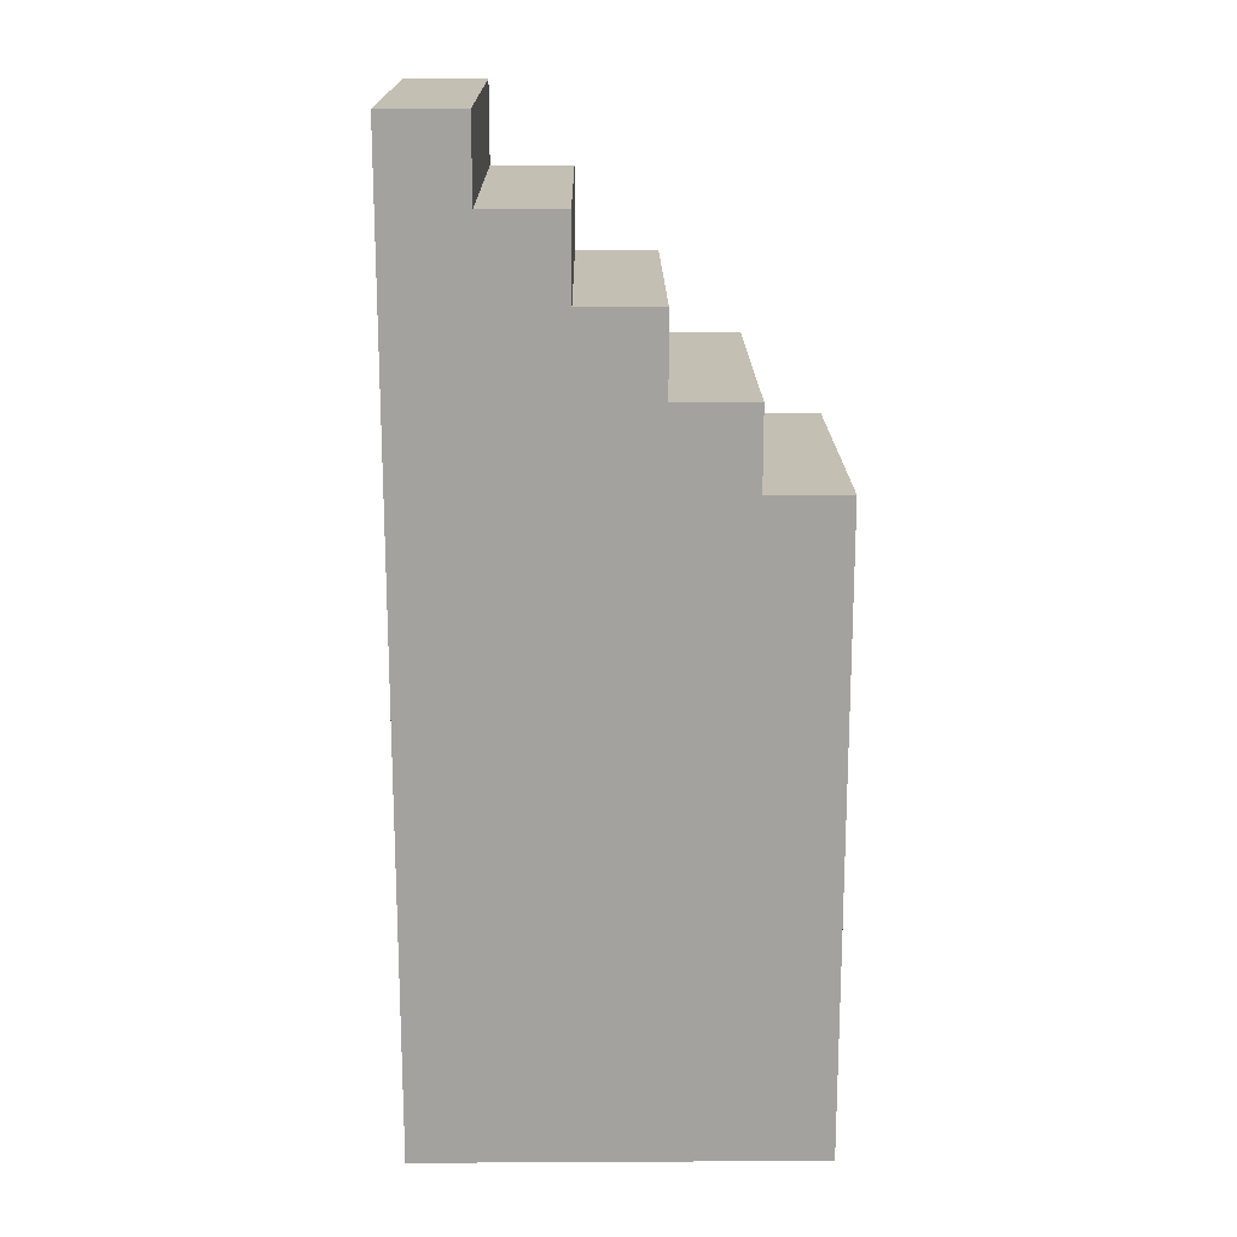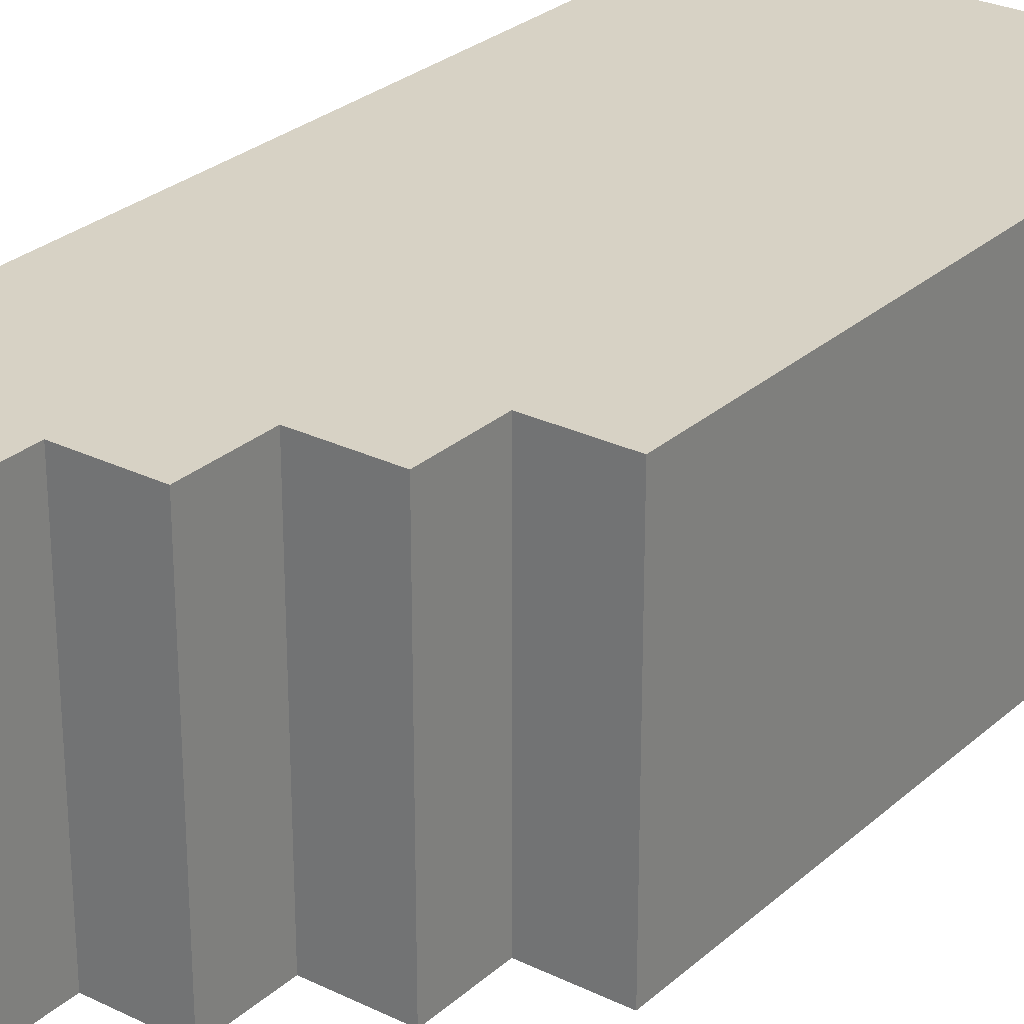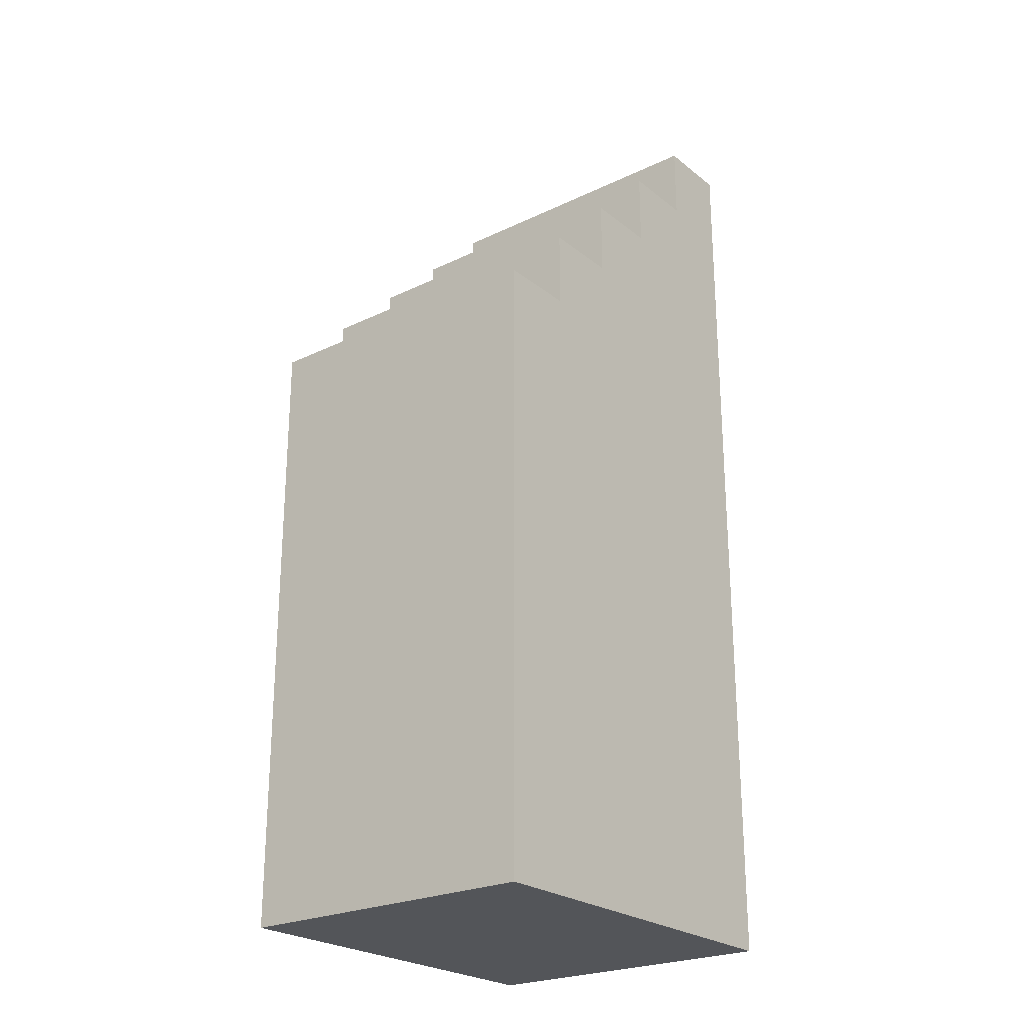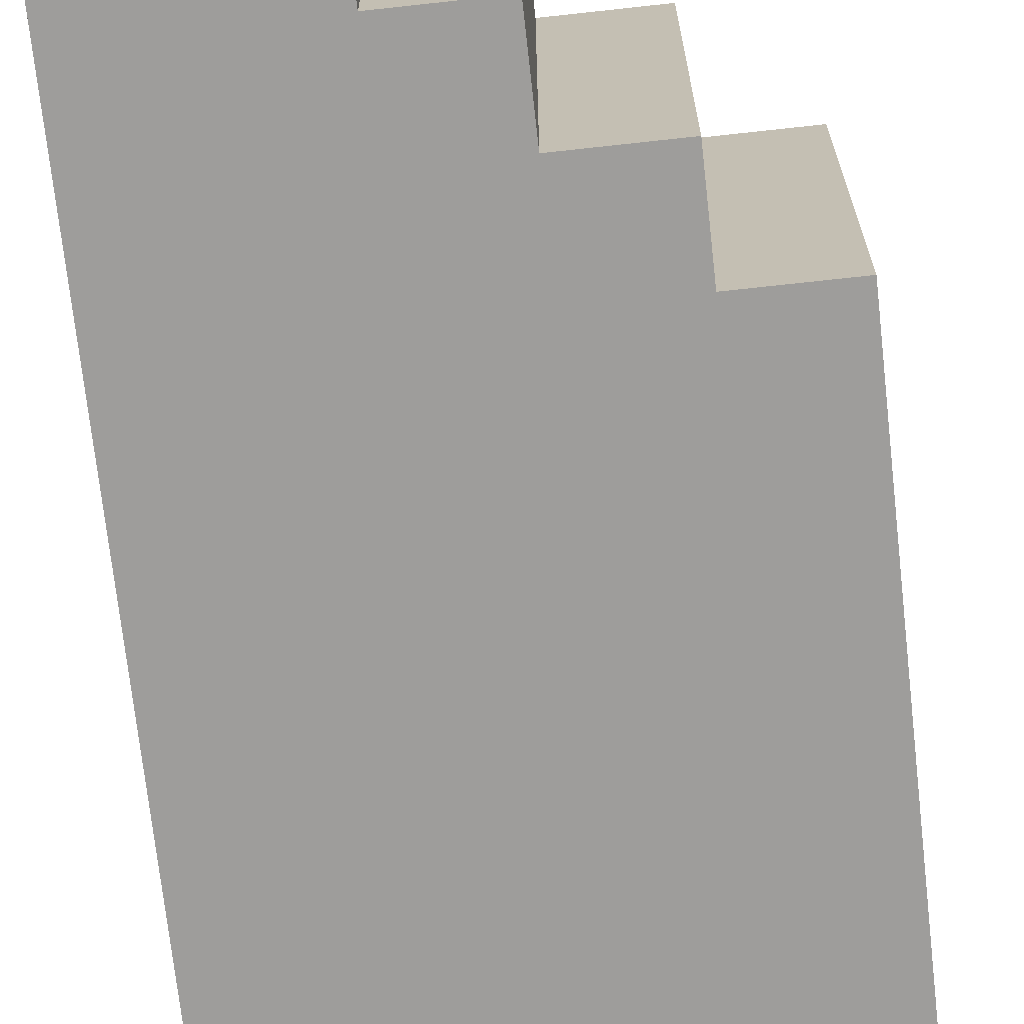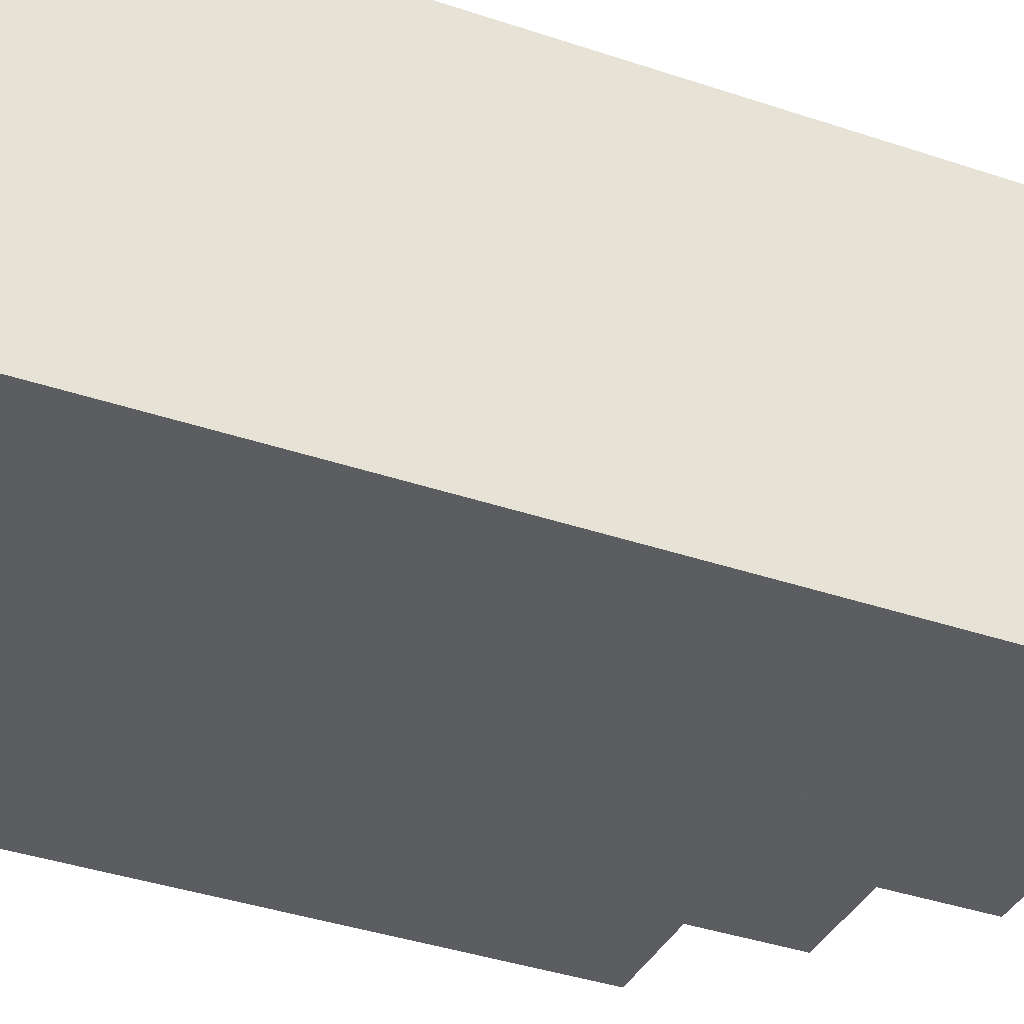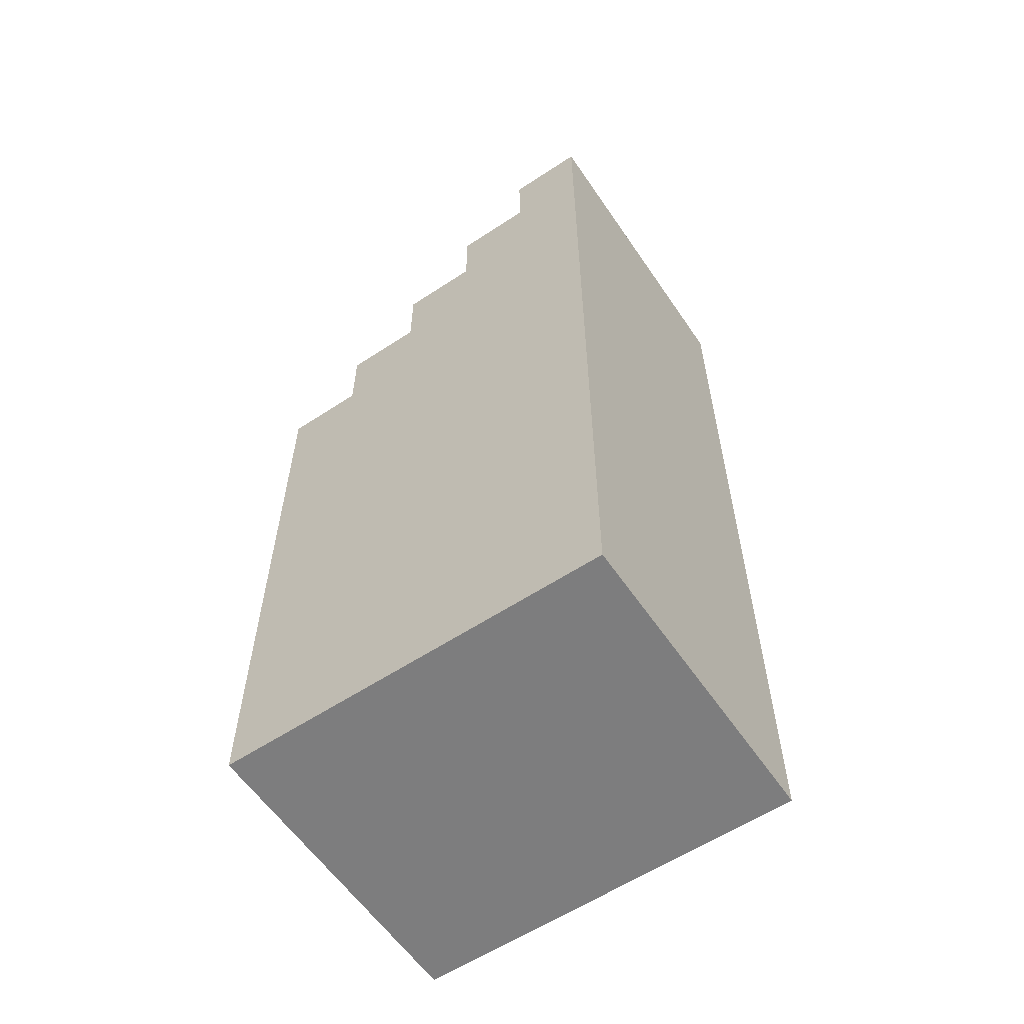
<metadata>
{"format":"obj","ext":"obj","renderer":"f3d","projection":"perspective","resolution":1024,"background":"white","views":[{"elev":17.7,"azim":179.4,"up":"+Y"},{"elev":27.5,"azim":-143.1,"up":"+Z"},{"elev":-24.4,"azim":-51.8,"up":"+Y"},{"elev":-70.7,"azim":-173.7,"up":"+Z"},{"elev":-36.4,"azim":65.9,"up":"+Z"},{"elev":-59.2,"azim":34.1,"up":"+Y"}]}
</metadata>
<code>
g Object_temple_BG3
v -1.1 0.7 -0.9
v -1.1 0.7 0.7
v -0.7 0.7 0.7
v -0.7 0.7 -0.9
v -0.7 1.1 -0.9
v -0.7 1.1 0.7
v -0.3 1.1 0.7
v -0.3 1.1 -0.9
v -0.3 1.5 -0.9
v -0.3 1.5 0.7
v 0.1 1.5 0.7
v 0.1 1.5 -0.9
v 0.1 1.9 -0.9
v 0.1 1.9 0.7
v 0.5 1.9 0.7
v 0.5 1.9 -0.9
v 0.5 2.3 -0.9
v 0.5 2.3 0.7
v 0.9 2.3 0.7
v 0.9 2.3 -0.9
v -1.1 -2.5 -0.9
v 0.9 -2.5 -0.9
v 0.9 -2.5 0.7
v -1.1 -2.5 0.7
v -1.1 -2.5 -0.9
v -1.1 -2.5 0.7
v -1.1 0.7 0.7
v -1.1 0.7 -0.9
v -0.7 0.7 -0.9
v -0.7 0.7 0.7
v -0.7 1.1 0.7
v -0.7 1.1 -0.9
v -0.3 1.1 -0.9
v -0.3 1.1 0.7
v -0.3 1.5 0.7
v -0.3 1.5 -0.9
v 0.1 1.5 -0.9
v 0.1 1.5 0.7
v 0.1 1.9 0.7
v 0.1 1.9 -0.9
v 0.5 1.9 -0.9
v 0.5 1.9 0.7
v 0.5 2.3 0.7
v 0.5 2.3 -0.9
v 0.9 -2.5 -0.9
v 0.9 2.3 -0.9
v 0.9 2.3 0.7
v 0.9 -2.5 0.7
v -1.1 -2.5 0.7
v 0.9 -2.5 0.7
v 0.9 0.7 0.7
v -1.1 0.7 0.7
v -0.7 0.7 0.7
v 0.9 0.7 0.7
v 0.9 1.1 0.7
v -0.7 1.1 0.7
v -0.3 1.1 0.7
v 0.9 1.1 0.7
v 0.9 1.5 0.7
v -0.3 1.5 0.7
v 0.1 1.5 0.7
v 0.9 1.5 0.7
v 0.9 1.9 0.7
v 0.1 1.9 0.7
v 0.5 1.9 0.7
v 0.9 1.9 0.7
v 0.9 2.3 0.7
v 0.5 2.3 0.7
v -1.1 -2.5 -0.9
v -1.1 0.7 -0.9
v 0.9 0.7 -0.9
v 0.9 -2.5 -0.9
v -0.7 0.7 -0.9
v -0.7 1.1 -0.9
v 0.9 1.1 -0.9
v 0.9 0.7 -0.9
v -0.3 1.1 -0.9
v -0.3 1.5 -0.9
v 0.9 1.5 -0.9
v 0.9 1.1 -0.9
v 0.1 1.5 -0.9
v 0.1 1.9 -0.9
v 0.9 1.9 -0.9
v 0.9 1.5 -0.9
v 0.5 1.9 -0.9
v 0.5 2.3 -0.9
v 0.9 2.3 -0.9
v 0.9 1.9 -0.9
f 1 2 3
f 1 3 4
f 5 6 7
f 5 7 8
f 9 10 11
f 9 11 12
f 13 14 15
f 13 15 16
f 17 18 19
f 17 19 20
f 21 22 23
f 21 23 24
f 25 26 27
f 25 27 28
f 29 30 31
f 29 31 32
f 33 34 35
f 33 35 36
f 37 38 39
f 37 39 40
f 41 42 43
f 41 43 44
f 45 46 47
f 45 47 48
f 49 50 51
f 49 51 52
f 53 54 55
f 53 55 56
f 57 58 59
f 57 59 60
f 61 62 63
f 61 63 64
f 65 66 67
f 65 67 68
f 69 70 71
f 69 71 72
f 73 74 75
f 73 75 76
f 77 78 79
f 77 79 80
f 81 82 83
f 81 83 84
f 85 86 87
f 85 87 88

</code>
